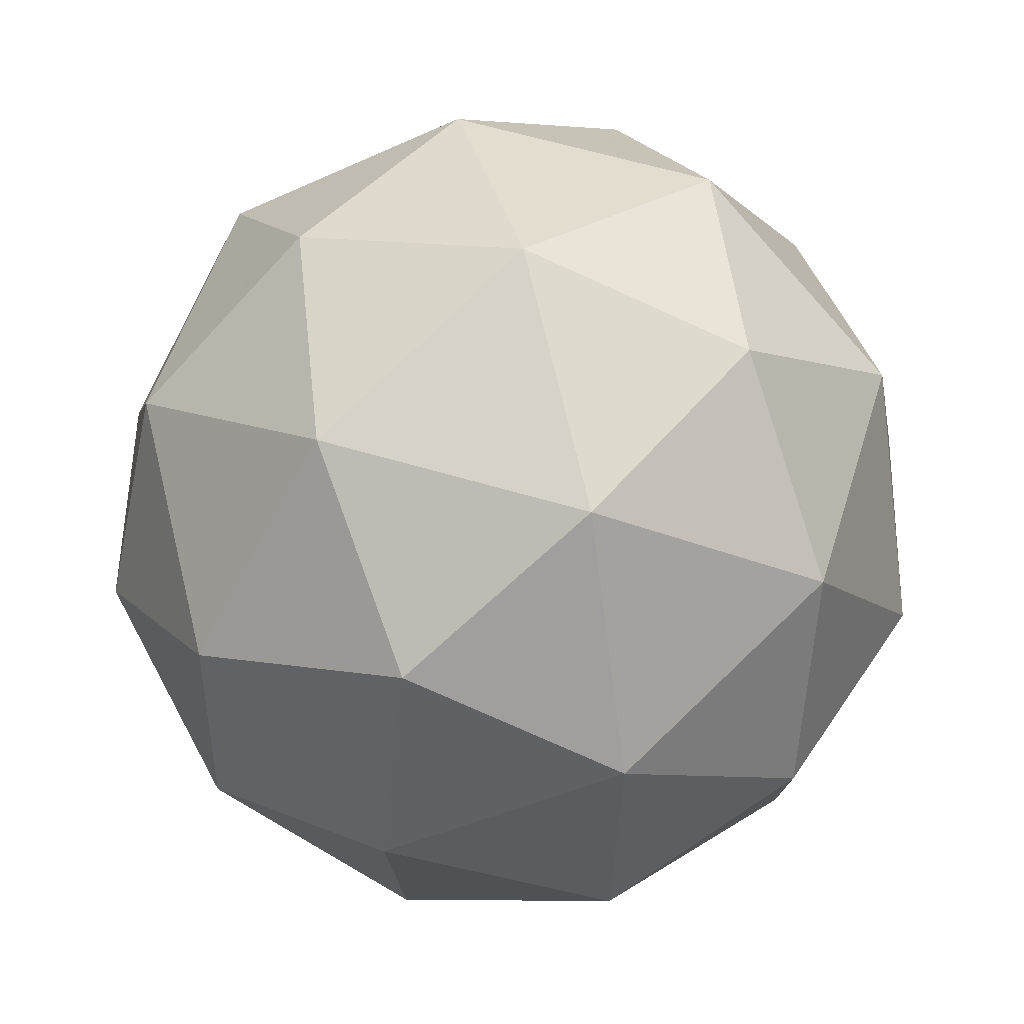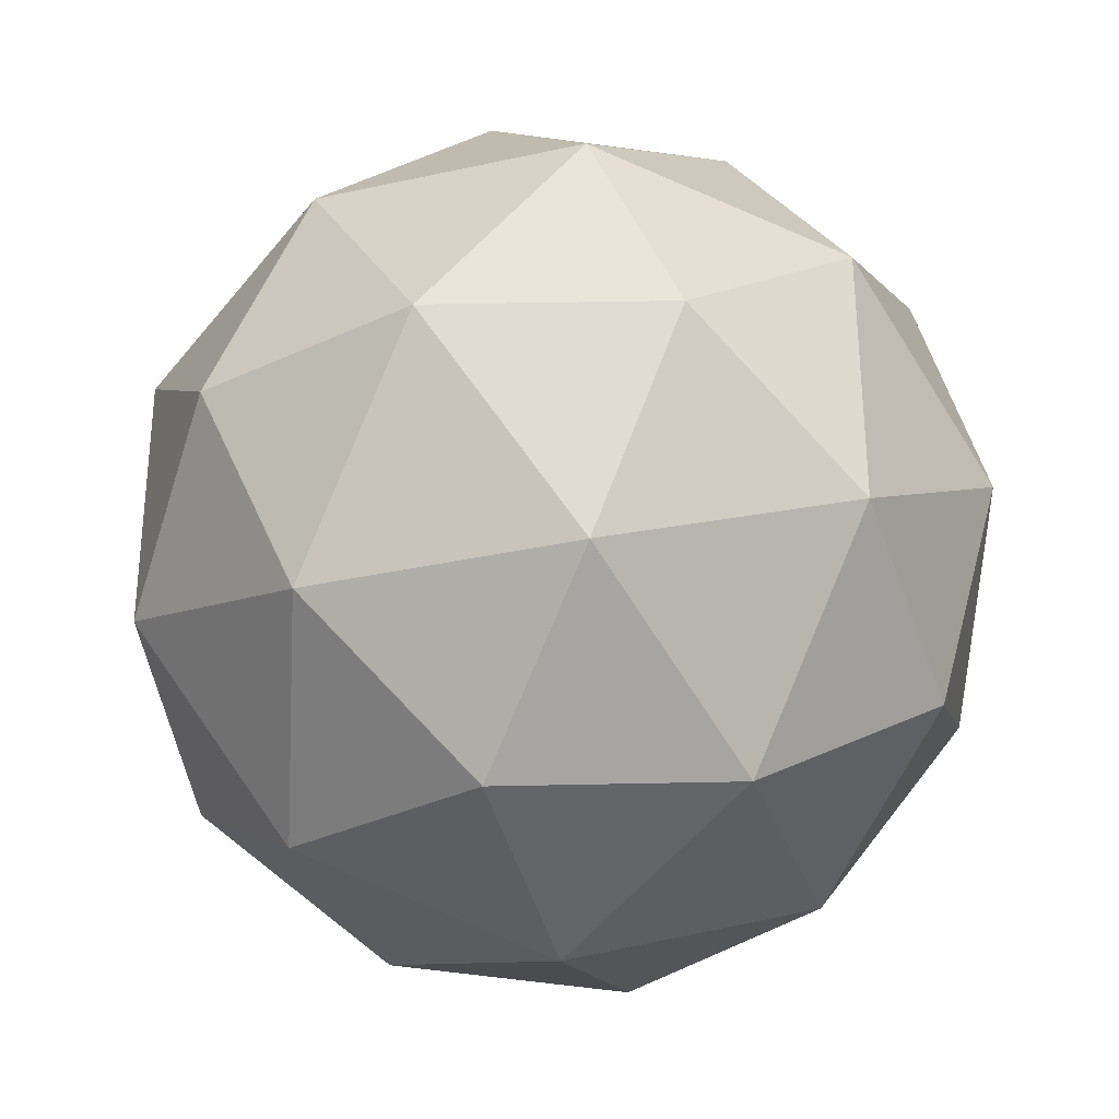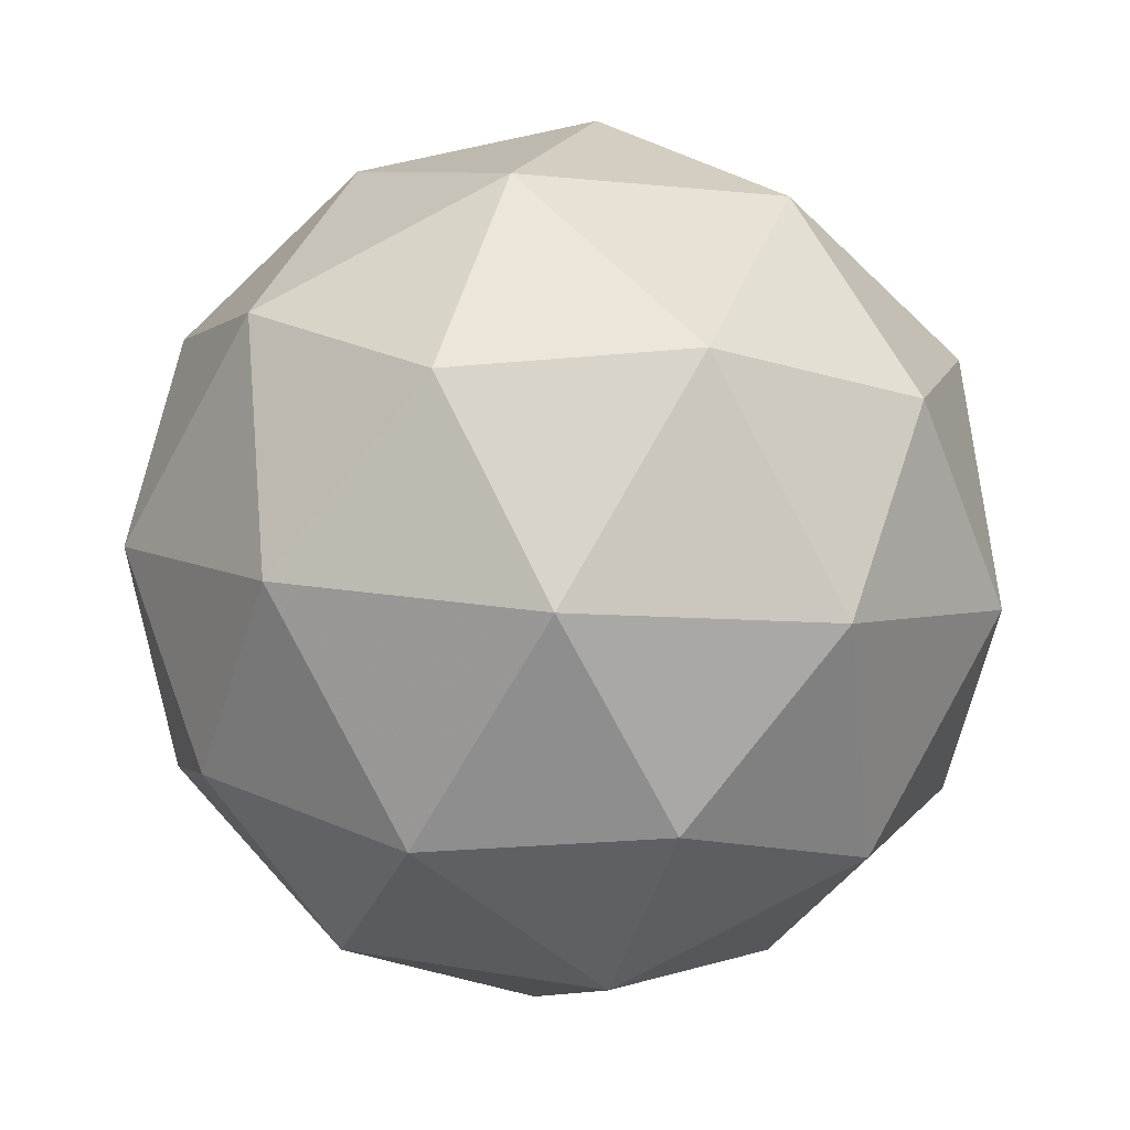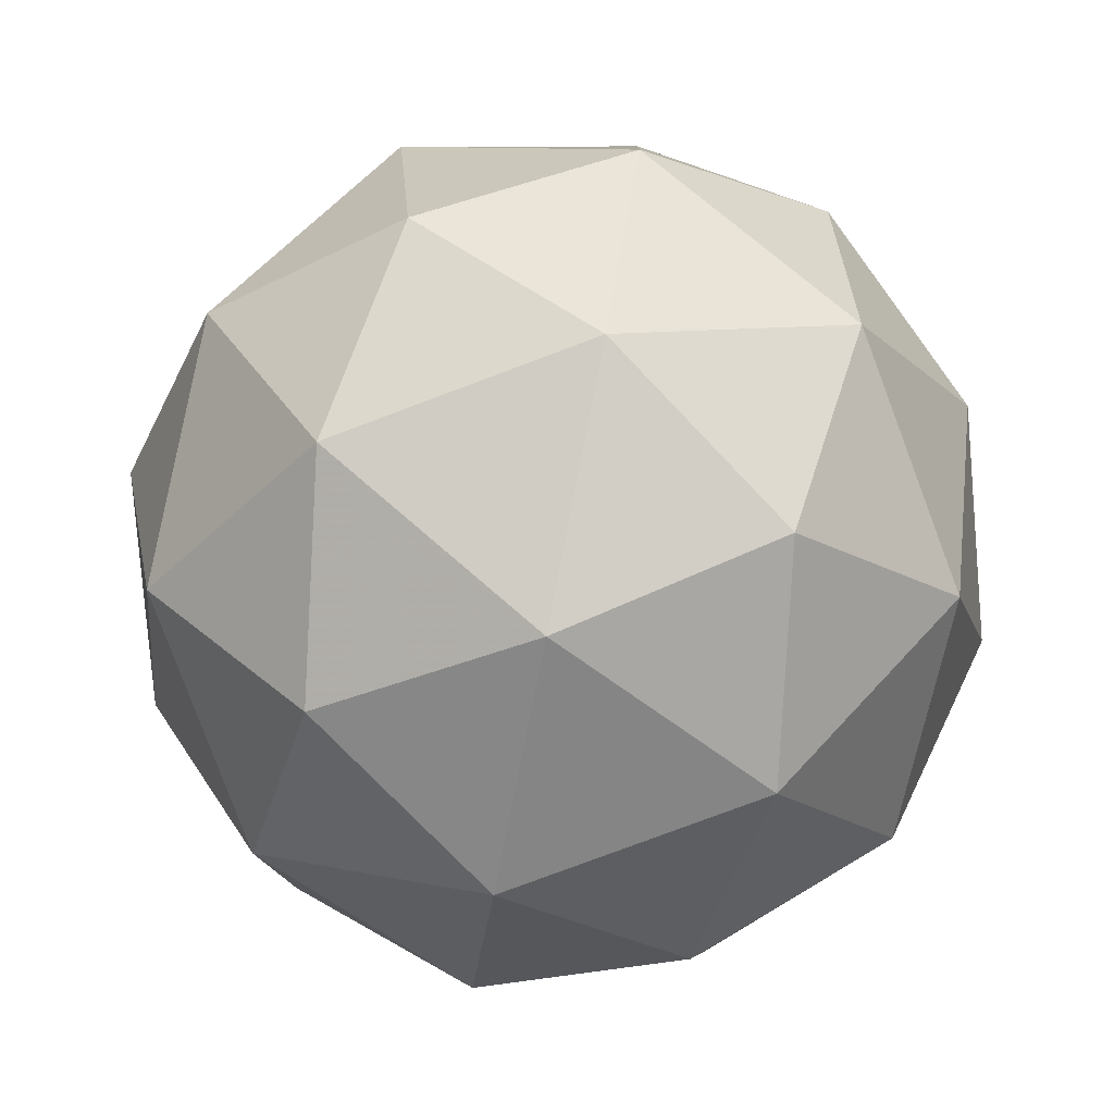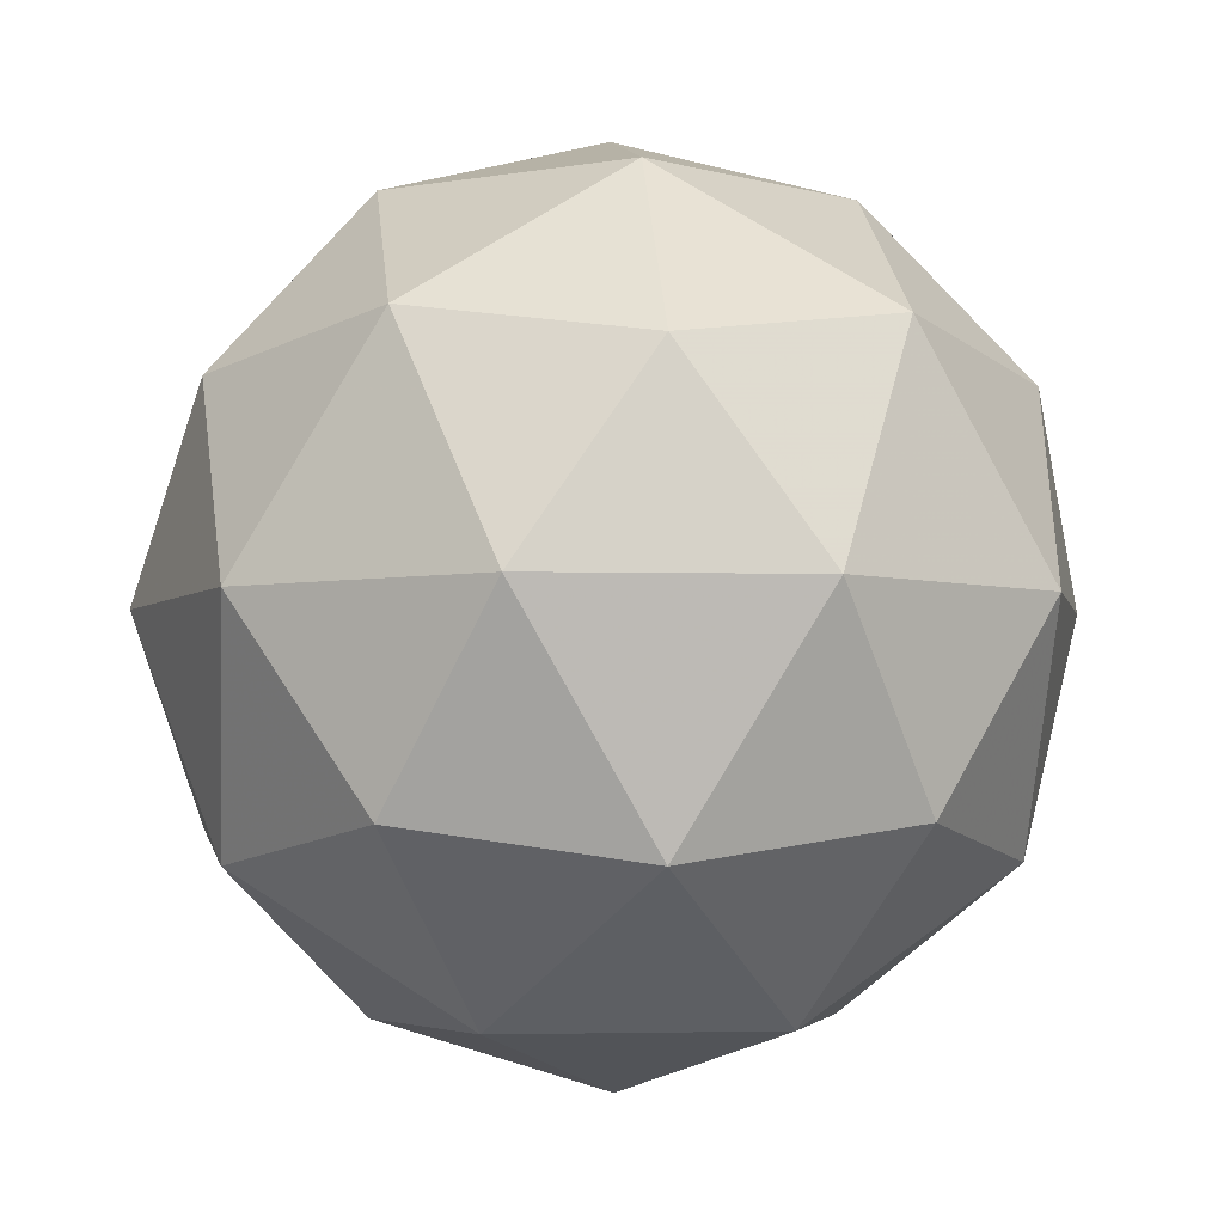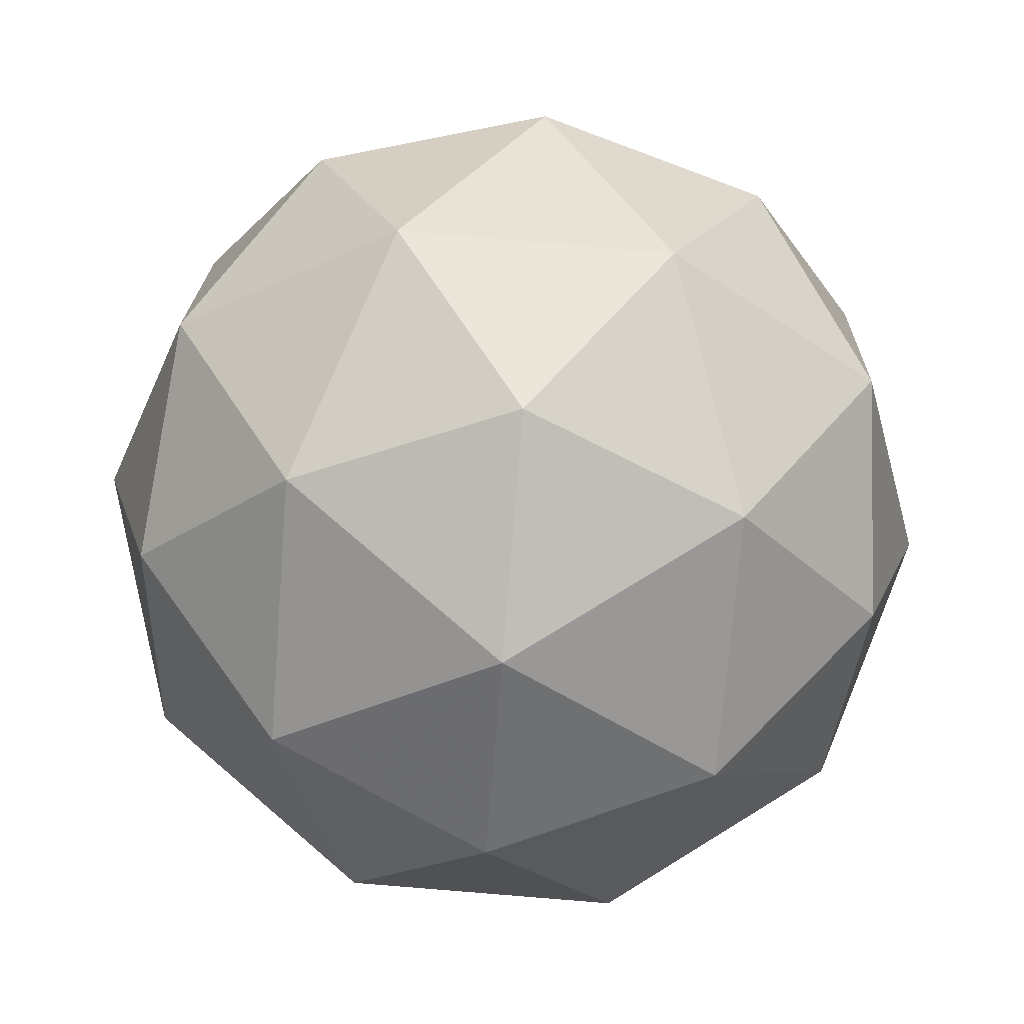
<metadata>
{"format":"obj","ext":"obj","renderer":"f3d","projection":"perspective","resolution":1024,"background":"white","views":[{"elev":-76.5,"azim":127.5,"up":"+Z"},{"elev":11.3,"azim":-27.6,"up":"+Z"},{"elev":61.6,"azim":-100.0,"up":"+Z"},{"elev":-64.5,"azim":-163.3,"up":"+Y"},{"elev":-46.8,"azim":171.8,"up":"+Y"},{"elev":3.0,"azim":-3.5,"up":"+Y"}]}
</metadata>
<code>
v 3.119 -1.474 -3.216
v 3.073 -1.464 -3.146
v 3.157 -1.471 -3.141
v 3.182 -1.527 -3.199
v 3.114 -1.554 -3.24
v 3.047 -1.516 -3.207
v 3.108 -1.511 -3.086
v 3.175 -1.55 -3.118
v 3.149 -1.601 -3.179
v 3.065 -1.594 -3.184
v 3.04 -1.539 -3.126
v 3.103 -1.592 -3.109
v 3.143 -1.462 -3.181
v 3.094 -1.458 -3.184
v 3.116 -1.456 -3.14
v 3.051 -1.482 -3.179
v 3.078 -1.488 -3.22
v 3.158 -1.495 -3.215
v 3.18 -1.493 -3.171
v 3.117 -1.511 -3.239
v 3.154 -1.542 -3.229
v 3.075 -1.535 -3.234
v 3.047 -1.496 -3.132
v 3.031 -1.526 -3.167
v 3.136 -1.484 -3.105
v 3.087 -1.48 -3.108
v 3.191 -1.539 -3.158
v 3.176 -1.506 -3.124
v 3.135 -1.586 -3.217
v 3.175 -1.57 -3.194
v 3.046 -1.559 -3.201
v 3.086 -1.582 -3.22
v 3.068 -1.523 -3.096
v 3.147 -1.53 -3.091
v 3.171 -1.583 -3.146
v 3.106 -1.609 -3.185
v 3.042 -1.573 -3.154
v 3.105 -1.555 -3.086
v 3.065 -1.571 -3.11
v 3.144 -1.577 -3.105
v 3.128 -1.608 -3.141
v 3.079 -1.604 -3.144
f 1 14 13
f 2 14 16
f 1 13 18
f 1 18 20
f 1 20 17
f 2 16 23
f 3 15 25
f 4 19 27
f 5 21 29
f 6 22 31
f 2 23 26
f 3 25 28
f 4 27 30
f 5 29 32
f 6 31 24
f 7 33 38
f 8 34 40
f 9 35 41
f 10 36 42
f 11 37 39
f 39 42 12
f 39 37 42
f 37 10 42
f 42 41 12
f 42 36 41
f 36 9 41
f 41 40 12
f 41 35 40
f 35 8 40
f 40 38 12
f 40 34 38
f 34 7 38
f 38 39 12
f 38 33 39
f 33 11 39
f 24 37 11
f 24 31 37
f 31 10 37
f 32 36 10
f 32 29 36
f 29 9 36
f 30 35 9
f 30 27 35
f 27 8 35
f 28 34 8
f 28 25 34
f 25 7 34
f 26 33 7
f 26 23 33
f 23 11 33
f 31 32 10
f 31 22 32
f 22 5 32
f 29 30 9
f 29 21 30
f 21 4 30
f 27 28 8
f 27 19 28
f 19 3 28
f 25 26 7
f 25 15 26
f 15 2 26
f 23 24 11
f 23 16 24
f 16 6 24
f 17 22 6
f 17 20 22
f 20 5 22
f 20 21 5
f 20 18 21
f 18 4 21
f 18 19 4
f 18 13 19
f 13 3 19
f 16 17 6
f 16 14 17
f 14 1 17
f 13 15 3
f 13 14 15
f 14 2 15

</code>
